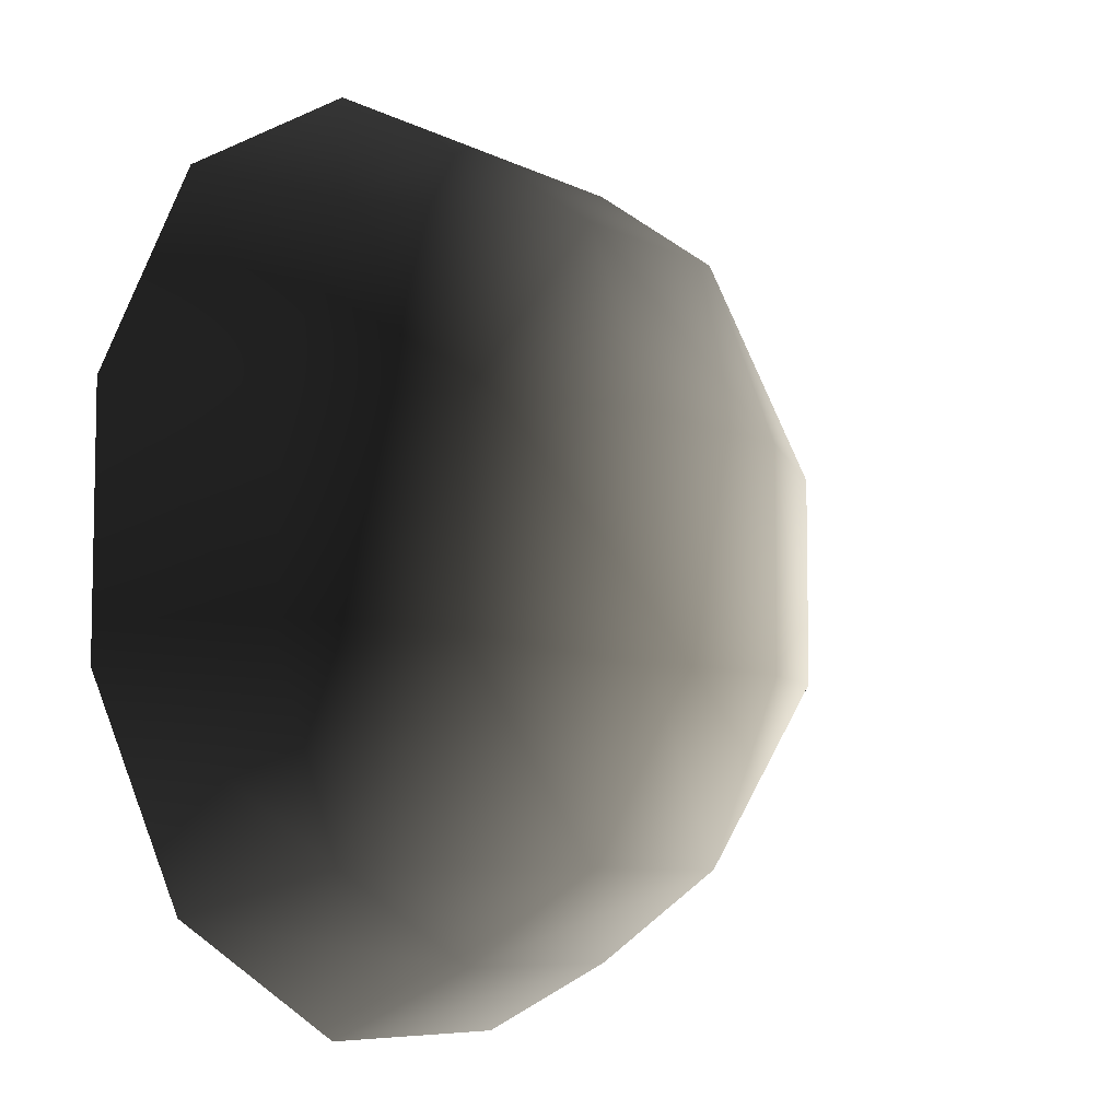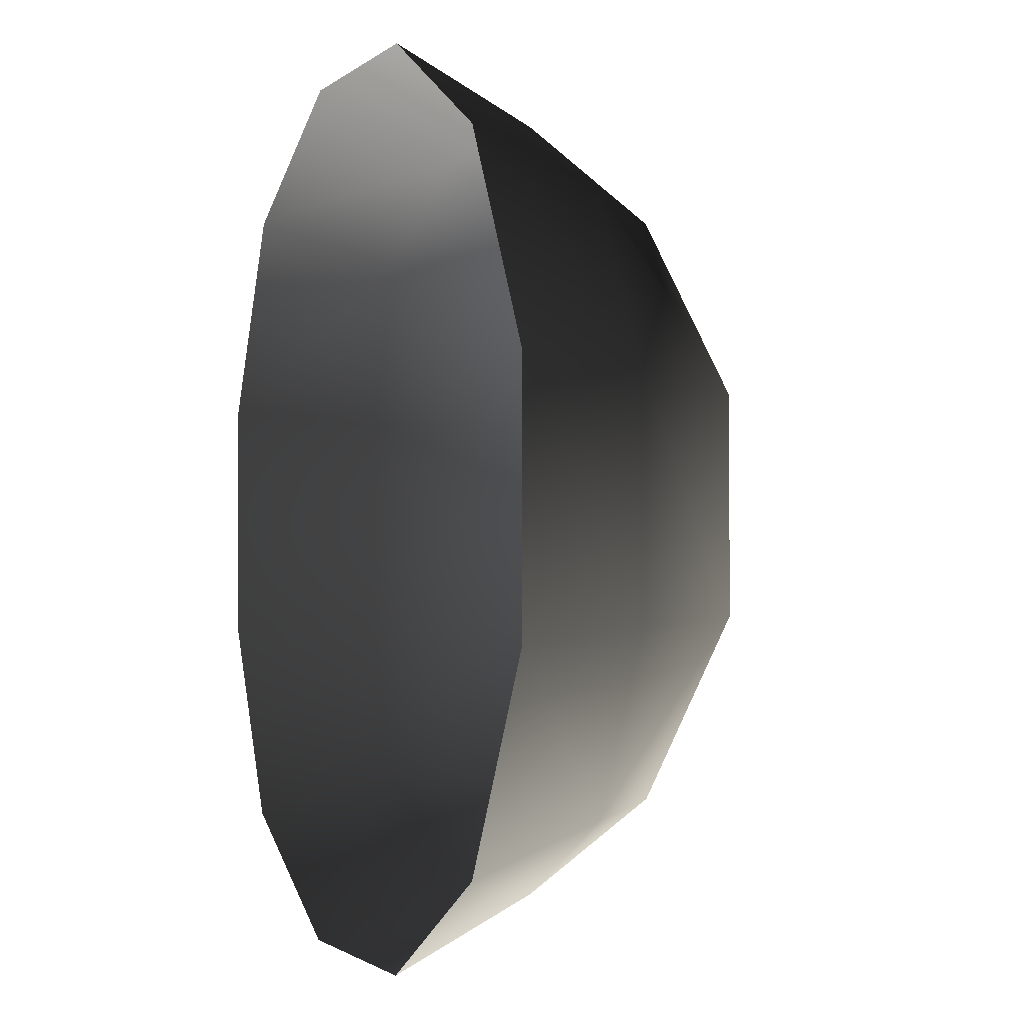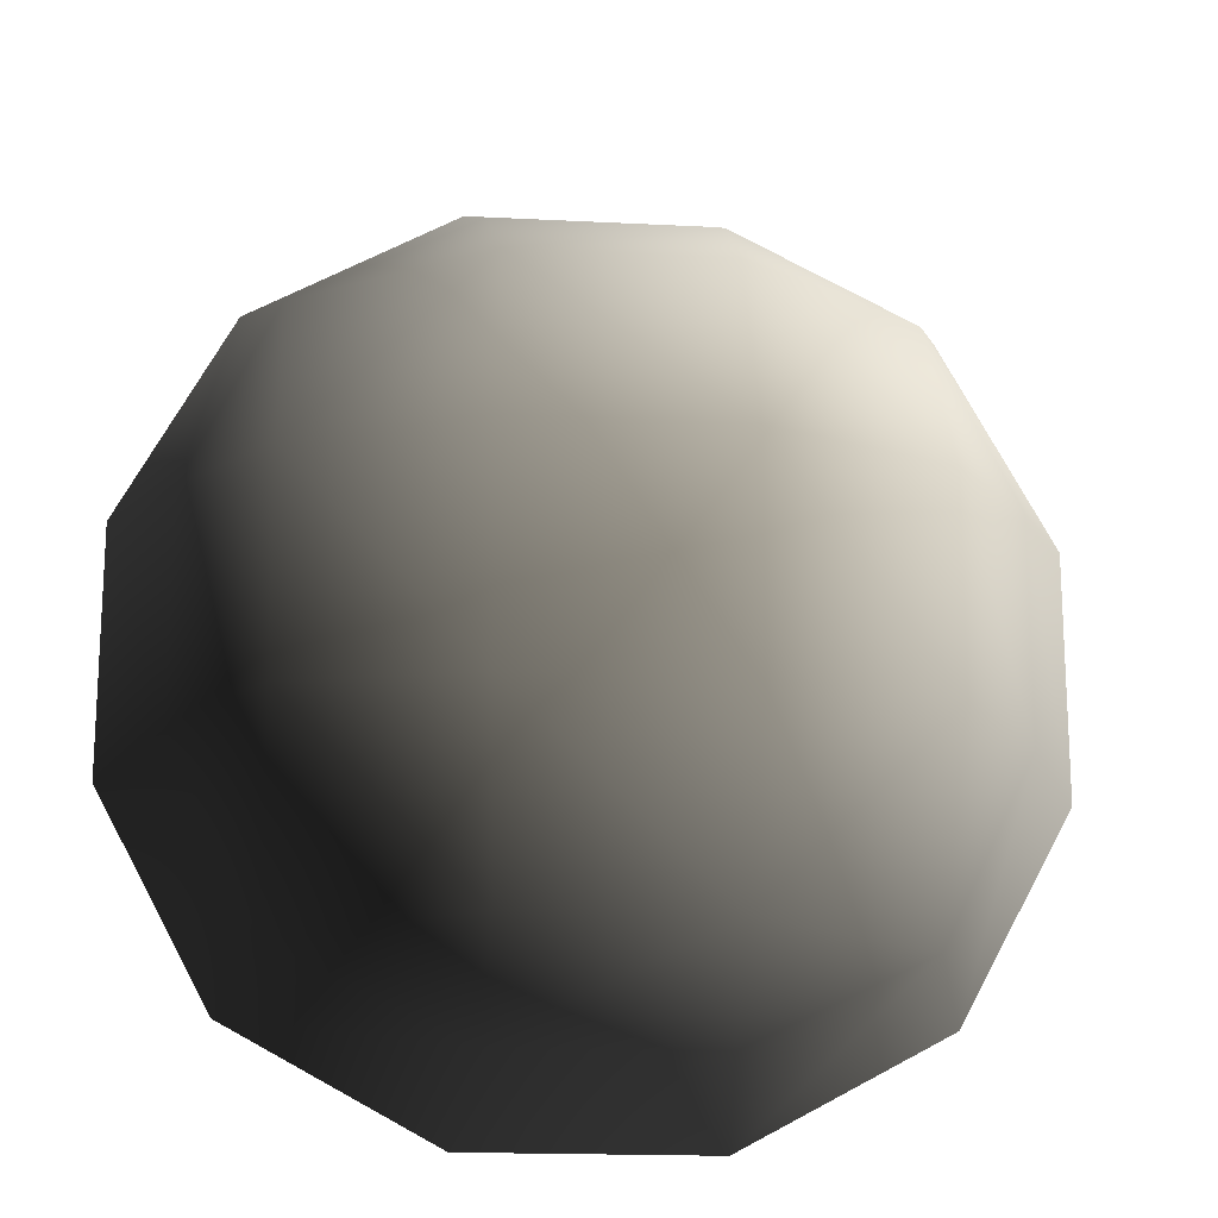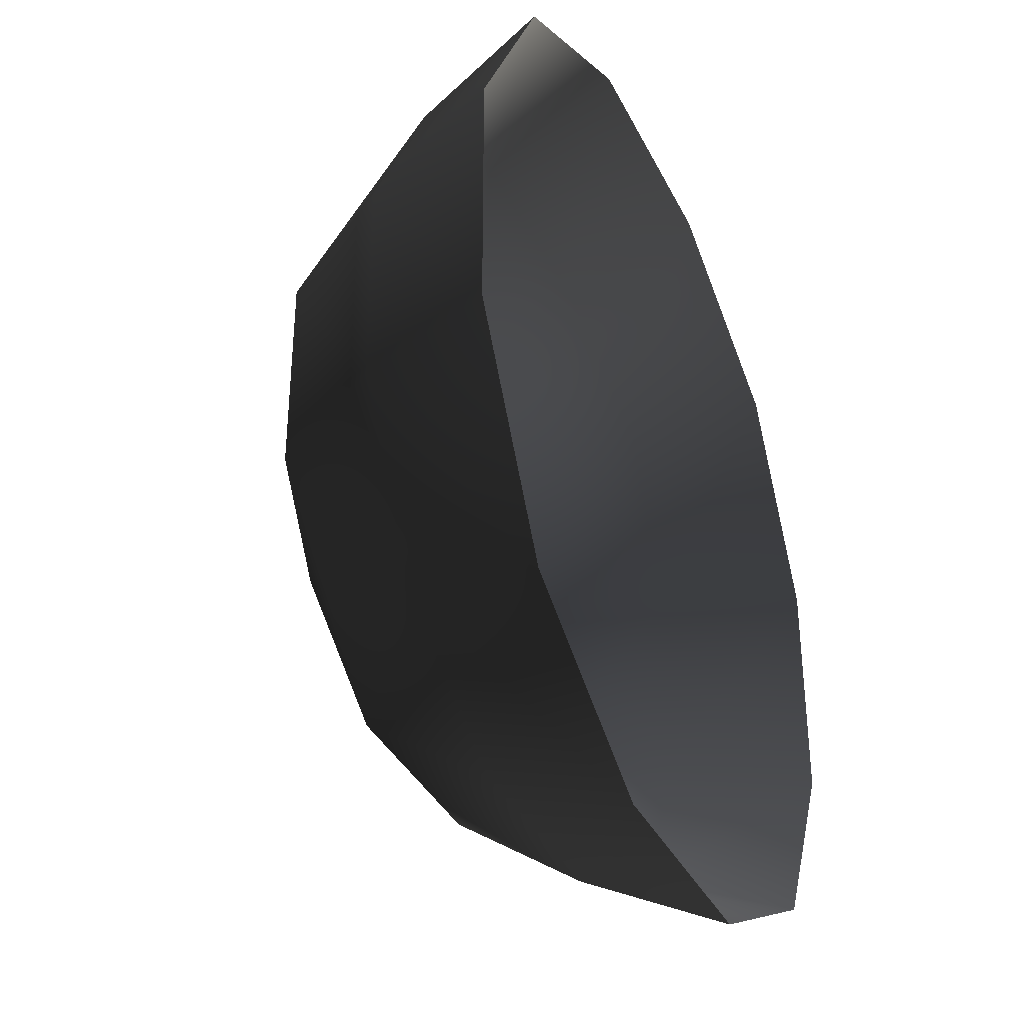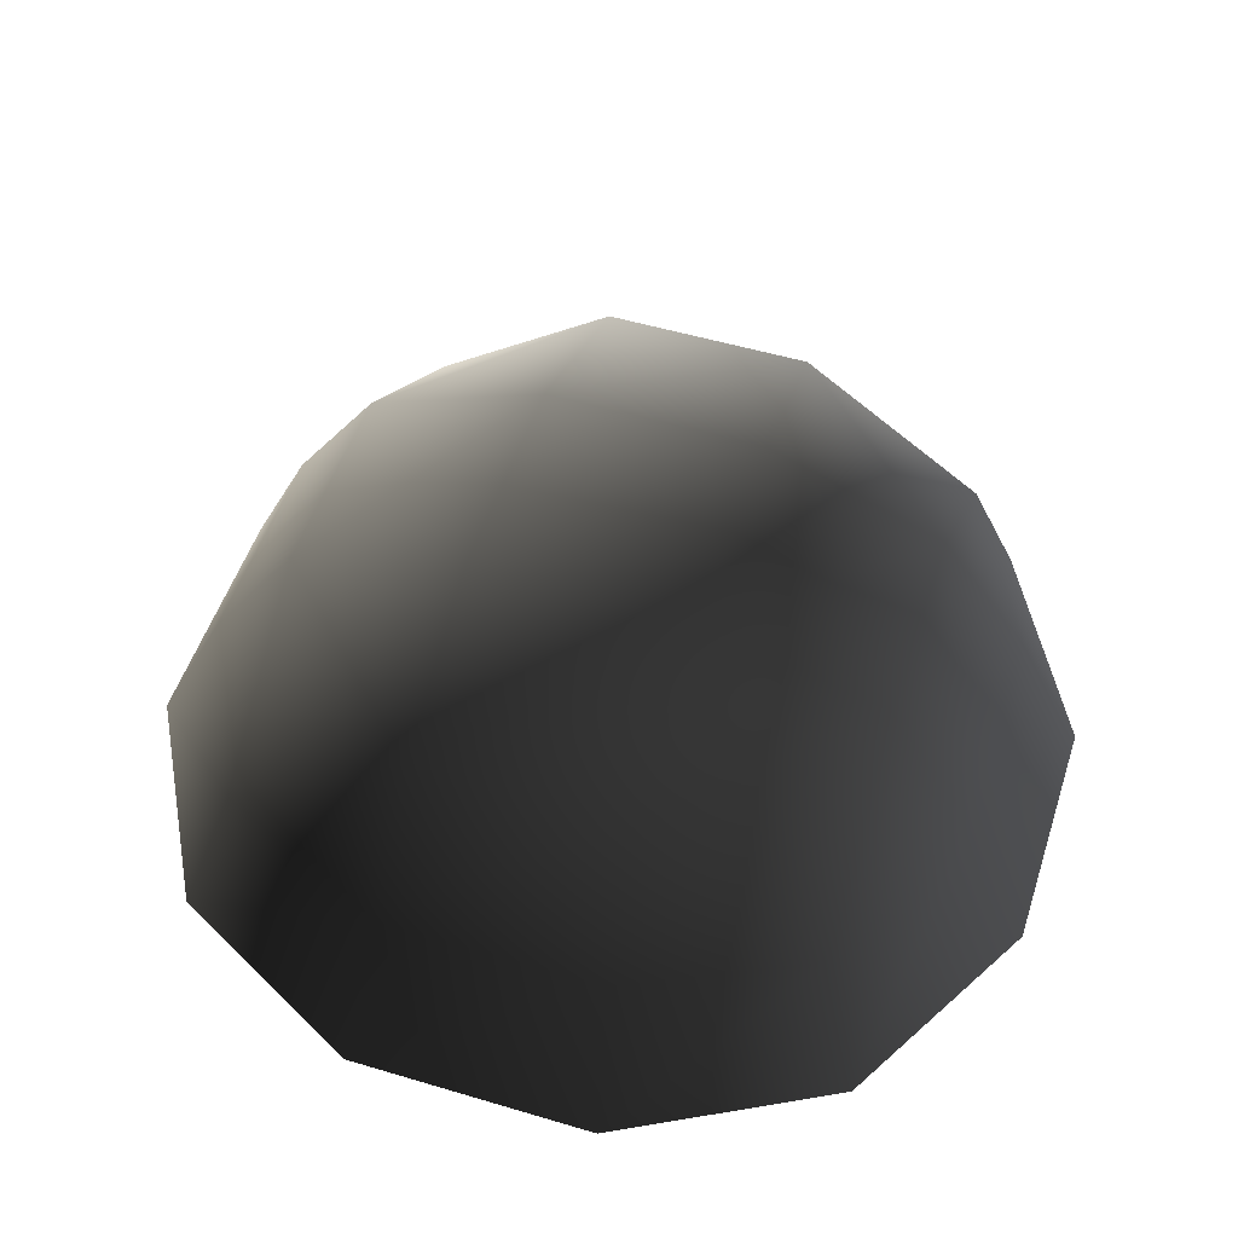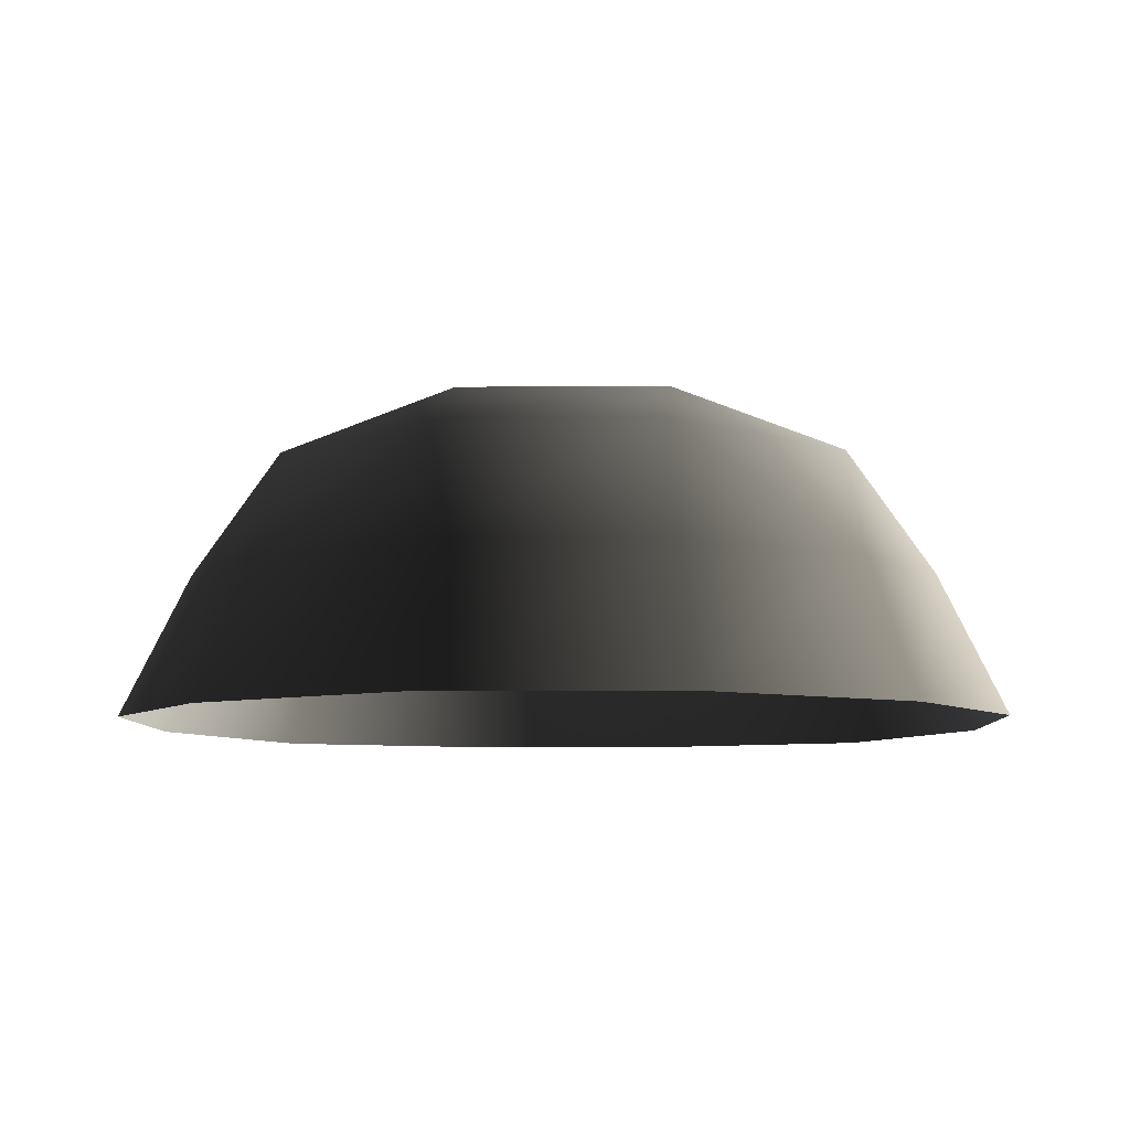
<metadata>
{"format":"obj","ext":"obj","renderer":"f3d","projection":"perspective","resolution":1024,"background":"white","views":[{"elev":-7.1,"azim":-55.5,"up":"+Y"},{"elev":-1.5,"azim":-111.7,"up":"+Y"},{"elev":-17.7,"azim":-5.8,"up":"+Y"},{"elev":-36.4,"azim":113.7,"up":"+Y"},{"elev":51.9,"azim":-72.1,"up":"+Z"},{"elev":-7.5,"azim":91.5,"up":"+Z"}]}
</metadata>
<code>
v -5.014 1.795 2.028
v -5.025 5.025 -0.3002
v -1.795 5.014 2.028
v -1.9 6.545 -0.1941
v 1.9 6.545 -0.1941
v 1.795 5.014 2.028
v 1.902 1.902 3.178
v -1.902 1.902 3.178
v 1.902 -1.902 3.178
v -1.902 -1.902 3.178
v 1.795 -5.014 2.028
v -1.795 -5.014 2.028
v 5.014 -1.795 2.028
v 5.025 -5.025 -0.3002
v 5.014 1.795 2.028
v 5.025 5.025 -0.3002
v -5.014 -1.795 2.028
v -6.545 1.9 -0.1941
v -6.545 -1.9 -0.1941
v -7.74 2.142 -2.693
v -7.74 -2.142 -2.693
v -5.025 -5.025 -0.3002
v -5.771 -5.771 -2.722
v 6.545 -1.9 -0.1941
v 6.545 1.9 -0.1941
v 7.74 -2.142 -2.693
v 7.74 2.142 -2.693
v 5.771 5.771 -2.722
v -1.9 -6.545 -0.1941
v 1.9 -6.545 -0.1941
v -2.142 -7.74 -2.693
v 2.142 -7.74 -2.693
v 5.771 -5.771 -2.722
v 2.142 7.74 -2.693
v -2.142 7.74 -2.693
v -5.771 5.771 -2.722
g Rock_single_t1(Clone)_32540_493
f 1 3 2
f 4 2 3
f 3 5 4
f 3 6 5
f 7 6 3
f 7 3 8
f 8 3 1
f 9 7 8
f 9 8 10
f 10 8 1
f 11 9 10
f 11 10 12
f 13 7 9
f 9 11 13
f 13 11 14
f 13 15 7
f 7 15 6
f 6 15 16
f 5 6 16
f 10 17 12
f 10 1 17
f 17 1 18
f 17 18 19
f 19 18 20
f 19 20 21
f 22 12 17
f 22 19 21
f 19 22 17
f 22 21 23
f 15 13 24
f 24 13 14
f 15 24 25
f 25 16 15
f 25 24 26
f 25 26 27
f 16 25 27
f 16 27 28
f 29 22 23
f 29 12 22
f 11 12 29
f 11 29 30
f 30 29 31
f 29 23 31
f 30 31 32
f 30 14 11
f 14 30 32
f 14 32 33
f 24 33 26
f 24 14 33
f 5 28 34
f 4 5 34
f 4 34 35
f 2 4 35
f 2 35 36
f 5 16 28
f 18 2 36
f 18 36 20
f 18 1 2

</code>
